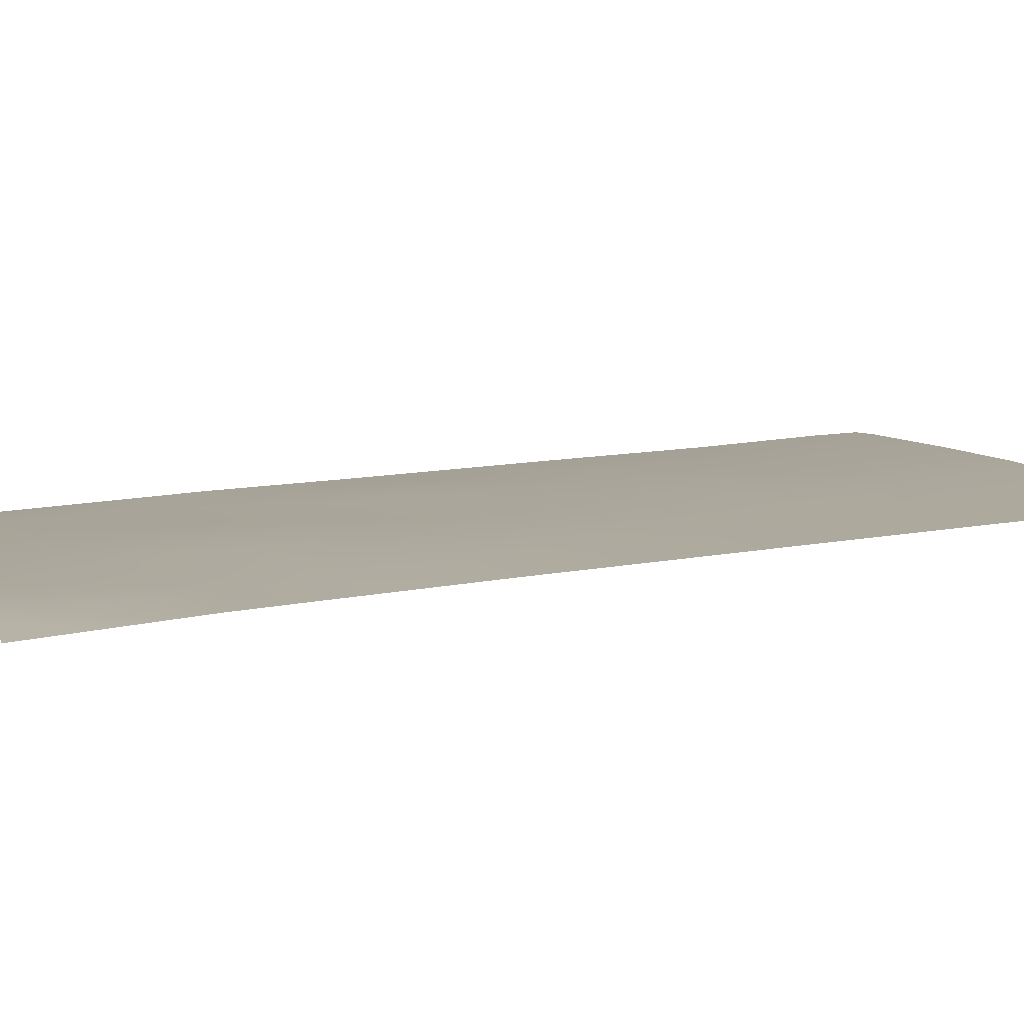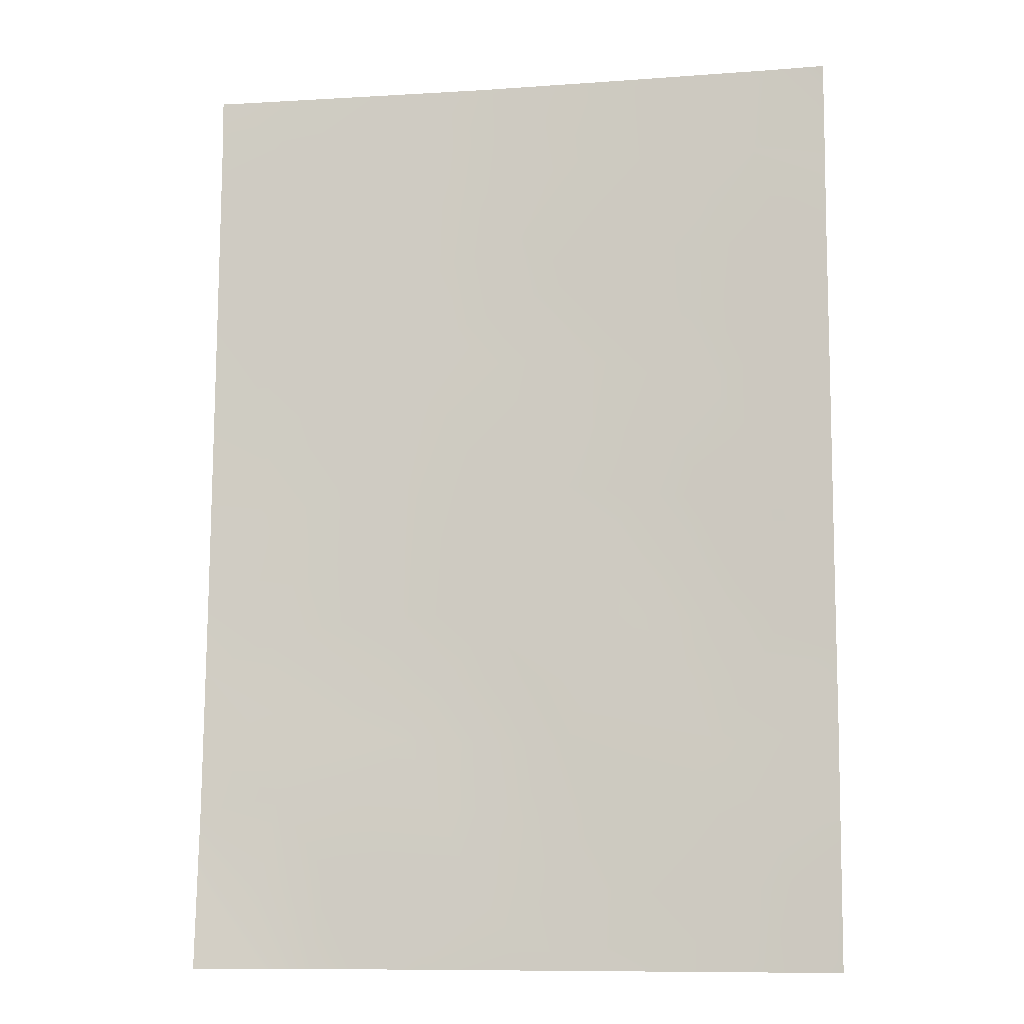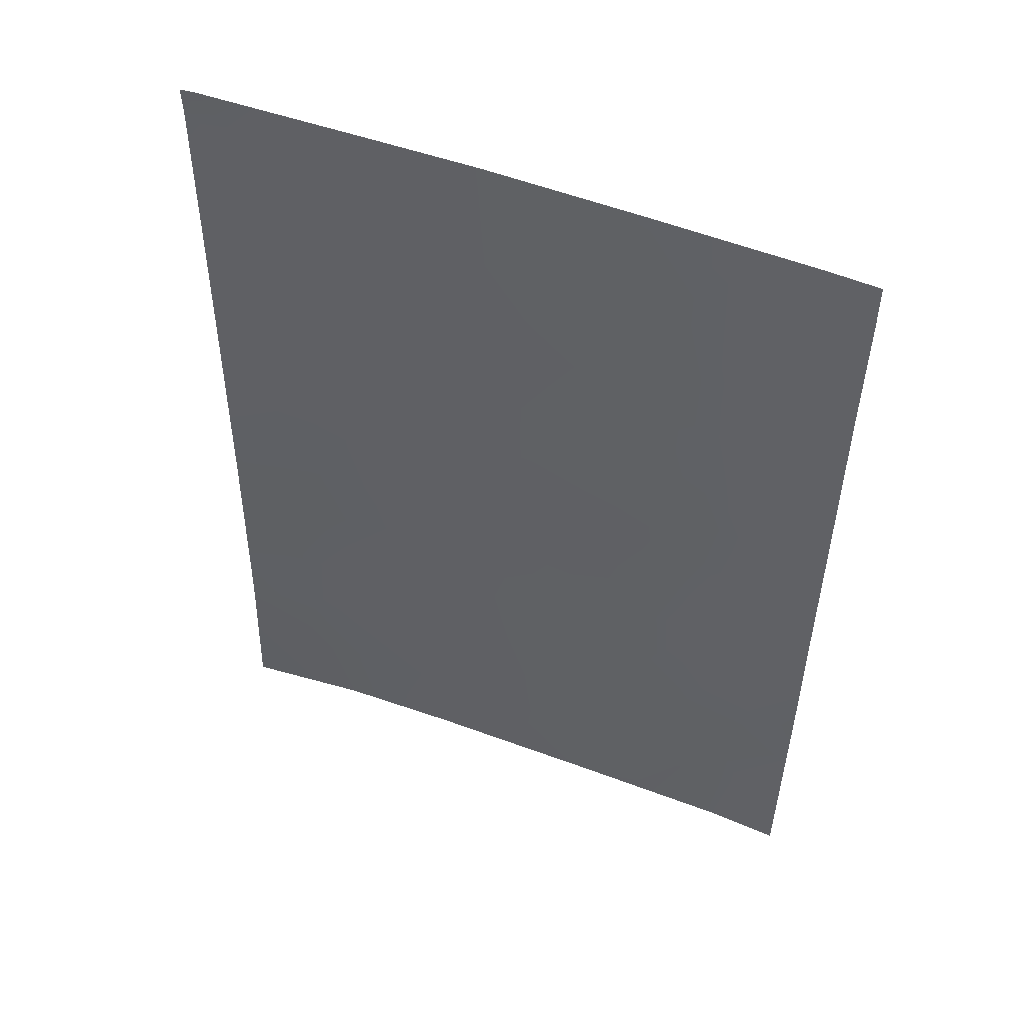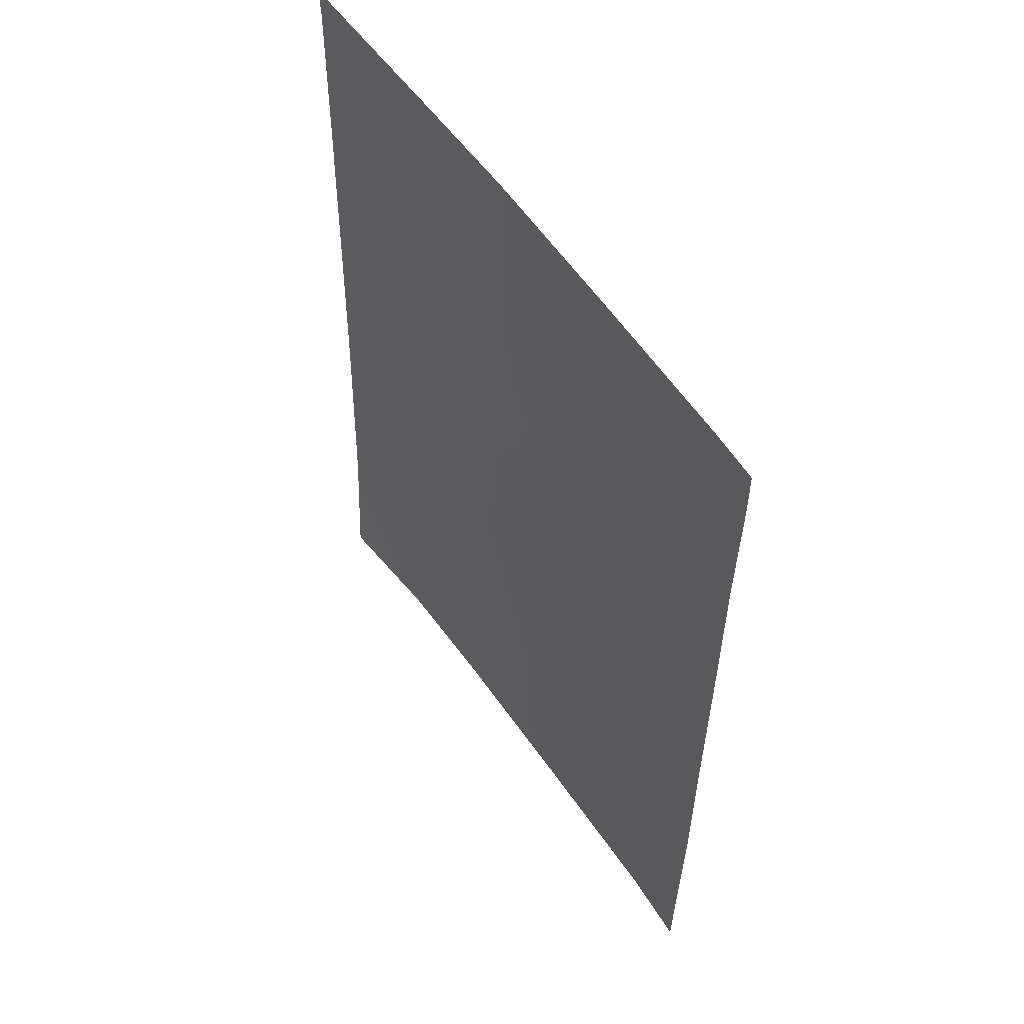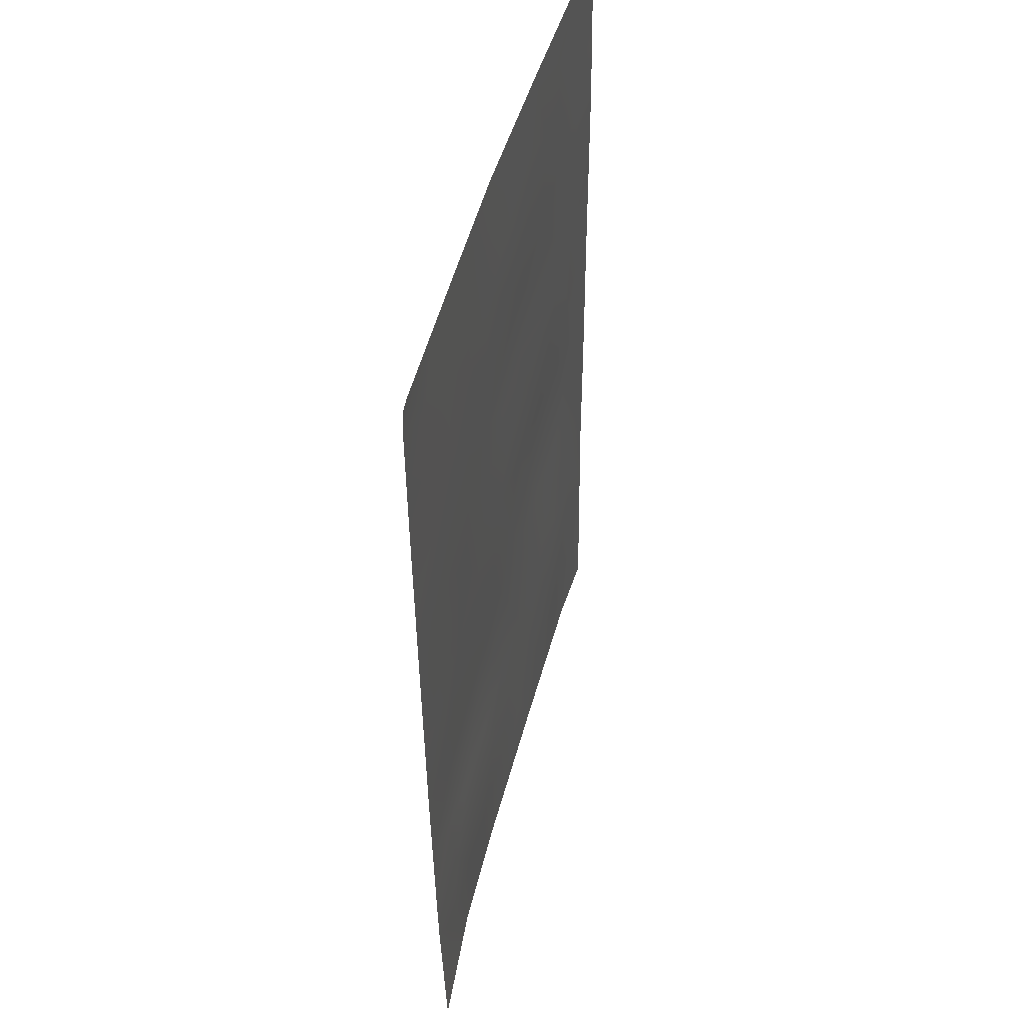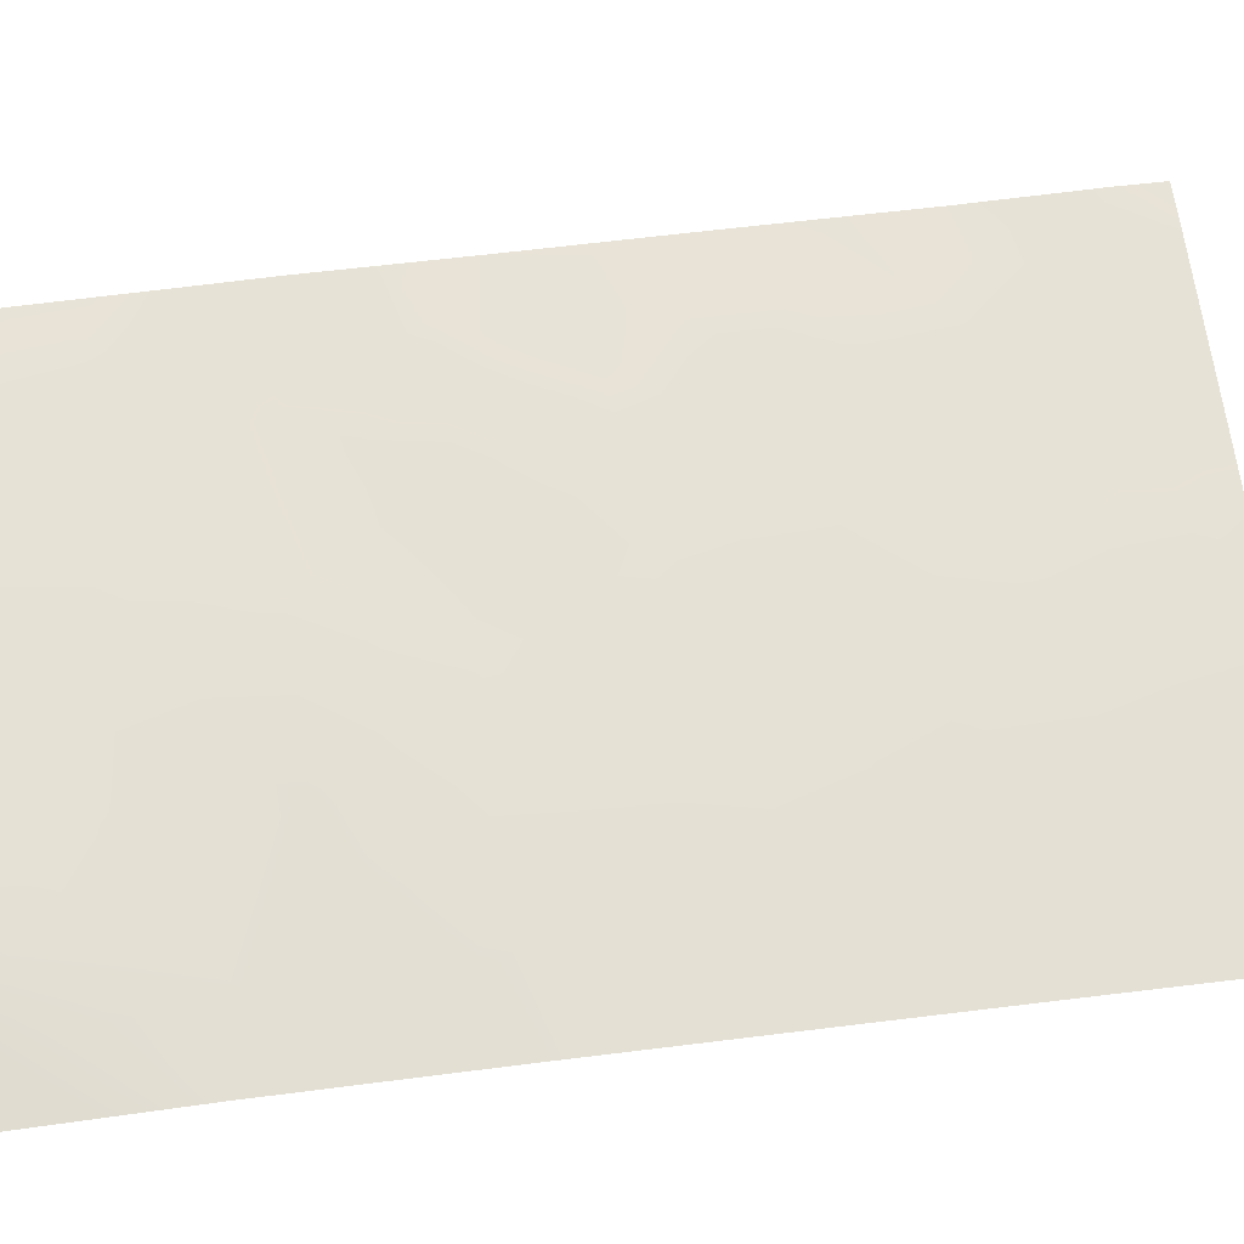
<metadata>
{"format":"obj","ext":"obj","renderer":"f3d","projection":"perspective","resolution":1024,"background":"white","views":[{"elev":19.4,"azim":-105.3,"up":"+Y"},{"elev":-9.6,"azim":-1.8,"up":"+Z"},{"elev":52.9,"azim":10.2,"up":"+Z"},{"elev":56.9,"azim":44.1,"up":"+Z"},{"elev":48.3,"azim":-87.1,"up":"+Z"},{"elev":74.9,"azim":-96.3,"up":"+Y"}]}
</metadata>
<code>
v 7.185 51.16 -38
v 7.384 51.14 -38
v 7.191 51.17 -38.38
v 12.32 50.07 -50
v 15.41 49.4 -47.73
v 8.607 50.79 -50
v 10.13 50.52 -50
v 9.248 50.68 -47.88
v 7.166 51.13 -42.5
v 7.148 51.1 -45
v 10.46 50.51 -46.21
v 7.181 51.16 -40.2
v 10.73 50.4 -48.86
v 15.41 49.41 -44.96
v 15.41 49.41 -46.94
v 8.688 50.84 -46.16
v 15.42 49.43 -42.57
v 10.35 50.54 -42.57
v 12.47 50.1 -42.88
v 7.126 51.06 -47.18
v 10.82 50.49 -38.74
v 14.82 49.6 -38
v 15.43 49.45 -38.6
v 15.43 49.45 -38
v 7.117 51.04 -47.96
v 7.075 50.97 -50
v 15.42 49.43 -40.27
v 12.78 50.07 -38
v 15.39 49.37 -50
v 14.46 49.62 -50
v 10.85 50.49 -38
v 12.34 50.15 -39.88
v 10.49 50.53 -40.5
v 14.38 49.66 -46.25
v 13.72 49.84 -41.37
v 9.376 50.77 -38
v 13.39 49.85 -48.06
v 11.33 50.31 -47.98
v 12.44 50.08 -46.27
v 8.724 50.85 -41.34
v 9.414 50.71 -44.56
v 13.41 49.91 -44.62
v 11.41 50.32 -44.47
v 14.48 49.65 -43.08
v 9.369 50.65 -50
v 9.364 50.65 -49.54
v 7.157 51.11 -43.75
v 7.843 50.99 -43.96
v 7.927 50.99 -43.11
v 7.186 51.16 -39.29
v 8.026 51 -39.74
v 11.22 50.29 -50
v 11.24 50.29 -49.55
v 7.137 51.08 -46.09
v 7.989 50.94 -46.63
v 8.036 50.95 -45.66
v 9.925 50.66 -38.87
v 7.933 50.91 -48.94
v 7.096 51.01 -48.98
v 7.841 50.88 -50
v 8.38 50.96 -38
v 7.957 51.03 -38.73
v 14.76 49.59 -39.99
v 15.43 49.44 -39.43
v 14.5 49.66 -39.13
v 13.82 49.83 -38.6
v 13.8 49.84 -38
v 8.148 50.87 -47.77
v 8.842 50.75 -48.84
v 15.4 49.39 -48.86
v 14.84 49.53 -48.92
v 14.38 49.63 -47.96
v 13.9 49.74 -49
v 10.11 50.63 -38
v 15.42 49.42 -43.76
v 14.72 49.59 -44.09
v 9.004 50.78 -45.43
v 8.366 50.89 -44.73
v 13.96 49.78 -40.23
v 13.21 49.96 -39.23
v 13.04 49.99 -40.55
v 12.15 50.19 -40.79
v 12.8 50.04 -41.36
v 14.82 49.55 -47
v 13.88 49.75 -47.13
v 12.52 50.12 -38.98
v 7.173 51.14 -41.35
v 7.966 51 -40.81
v 11.82 50.28 -38
v 11.74 50.29 -38.5
v 11.59 50.31 -39.32
v 8.899 50.77 -46.94
v 12.91 49.97 -47.16
v 11.91 50.19 -47.12
v 12.37 50.07 -48.04
v 9.492 50.71 -41.89
v 10.39 50.55 -41.48
v 9.59 50.7 -40.88
v 10.65 50.51 -39.59
v 11.41 50.34 -40.18
v 15.41 49.41 -45.95
v 14.72 49.58 -45.5
v 15.42 49.43 -41.42
v 14.64 49.62 -40.88
v 14.59 49.63 -41.95
v 8.816 50.82 -43.79
v 9.866 50.63 -43.61
v 9.229 50.75 -42.85
v 12.42 50.11 -44.53
v 12.92 50.01 -43.76
v 11.92 50.21 -43.65
v 8.807 50.85 -40.29
v 9.658 50.7 -39.79
v 13.06 49.98 -42.15
v 12.04 50.21 -41.84
v 8.623 50.87 -42.23
v 11.1 50.4 -41.94
v 11.45 50.31 -42.74
v 12.86 49.96 -49.01
v 13.39 49.84 -50
v 11.81 50.19 -48.91
v 13.41 49.87 -46.28
v 11.45 50.3 -46.23
v 10.89 50.41 -47.08
v 11.26 50.38 -41.09
v 10.41 50.52 -44.47
v 10.89 50.43 -43.56
v 11.94 50.2 -45.37
v 10.94 50.41 -45.34
v 10.28 50.49 -47.93
v 9.869 50.59 -47.03
v 9.502 50.69 -46.19
v 9.966 50.61 -45.36
v 13.43 49.89 -43.02
v 13.87 49.8 -42.32
v 14.36 49.68 -44.75
v 13.88 49.79 -45.47
v 12.93 50 -45.42
v 13.88 49.8 -43.89
v 9.767 50.58 -48.85
v 8.887 50.85 -39.1
v 7.912 51 -42.08
f 2 1 3
f 6 45 46
f 50 51 62
f 52 4 53
f 54 55 56
f 22 23 24
f 58 59 60
f 36 61 141
f 58 69 68
f 70 5 71
f 72 73 71
f 74 36 57
f 75 44 76
f 56 77 78
f 79 80 81
f 82 83 81
f 72 84 85
f 87 142 88
f 28 89 90
f 91 86 90
f 68 92 55
f 93 94 95
f 96 97 98
f 99 100 91
f 34 101 102
f 103 104 105
f 63 79 104
f 106 107 108
f 109 110 111
f 51 88 112
f 99 57 113
f 69 46 140
f 114 83 115
f 116 108 96
f 117 118 115
f 119 120 73
f 48 78 106
f 121 13 53
f 119 95 121
f 85 122 93
f 94 123 124
f 117 125 97
f 126 127 107
f 125 82 100
f 123 128 129
f 13 130 140
f 124 131 130
f 112 98 113
f 77 132 133
f 131 132 92
f 134 135 114
f 102 136 137
f 129 126 133
f 111 118 127
f 109 128 138
f 138 122 137
f 76 139 136
f 110 139 134
f 44 105 135
f 45 7 46
f 9 47 49
f 47 10 48
f 3 50 62
f 50 12 51
f 62 51 141
f 7 53 13
f 53 7 52
f 10 54 56
f 54 20 55
f 56 55 16
f 36 141 57
f 6 58 60
f 58 25 59
f 60 59 26
f 62 61 2
f 2 3 62
f 63 27 64
f 65 64 23
f 23 22 65
f 28 66 67
f 20 25 68
f 25 58 68
f 58 6 69
f 68 69 8
f 29 71 30
f 71 29 70
f 5 72 71
f 72 37 73
f 71 73 30
f 31 74 21
f 57 21 74
f 14 75 76
f 75 17 44
f 10 56 78
f 56 16 77
f 78 77 41
f 35 79 81
f 79 65 66
f 81 80 32
f 32 82 81
f 82 115 83
f 81 83 35
f 37 72 85
f 72 5 84
f 85 84 34
f 79 66 80
f 66 28 80
f 80 86 32
f 12 87 88
f 87 9 142
f 88 142 40
f 89 31 90
f 21 90 31
f 21 91 90
f 91 32 86
f 90 86 28
f 20 68 55
f 68 8 92
f 55 92 16
f 37 93 95
f 93 39 94
f 95 94 38
f 40 96 98
f 96 18 97
f 98 97 33
f 21 99 91
f 99 33 100
f 91 100 32
f 34 84 101
f 102 101 14
f 17 103 105
f 103 27 104
f 105 104 35
f 27 63 104
f 63 65 79
f 104 79 35
f 106 41 107
f 108 107 18
f 43 109 111
f 109 42 110
f 111 110 19
f 51 12 88
f 112 88 40
f 33 99 113
f 99 21 57
f 8 69 140
f 69 6 46
f 19 114 115
f 114 35 83
f 40 116 96
f 96 108 18
f 117 18 118
f 115 118 19
f 37 119 73
f 119 4 120
f 73 120 30
f 49 48 106
f 48 10 78
f 106 78 41
f 15 84 5
f 84 15 101
f 40 142 116
f 4 121 53
f 121 38 13
f 4 119 121
f 119 37 95
f 121 95 38
f 37 85 93
f 85 34 122
f 93 122 39
f 38 94 124
f 94 39 123
f 124 123 11
f 18 117 97
f 117 115 125
f 97 125 33
f 41 126 107
f 126 43 127
f 107 127 18
f 33 125 100
f 125 115 82
f 100 82 32
f 11 123 129
f 123 39 128
f 129 128 43
f 13 38 130
f 140 130 8
f 38 124 130
f 124 11 131
f 130 131 8
f 112 40 98
f 113 98 33
f 41 77 133
f 77 16 132
f 133 132 11
f 8 131 92
f 131 11 132
f 92 132 16
f 19 134 114
f 134 44 135
f 114 135 35
f 34 102 137
f 102 14 136
f 137 136 42
f 11 129 133
f 129 43 126
f 133 126 41
f 43 111 127
f 111 19 118
f 127 118 18
f 42 109 138
f 109 43 128
f 138 128 39
f 42 138 137
f 138 39 122
f 137 122 34
f 14 76 136
f 76 44 139
f 136 139 42
f 19 110 134
f 110 42 139
f 134 139 44
f 44 17 105
f 135 105 35
f 65 63 64
f 116 142 49
f 13 140 7
f 140 46 7
f 141 61 62
f 141 51 112
f 113 57 141
f 113 141 112
f 66 65 22
f 67 66 22
f 49 106 108
f 116 49 108
f 49 47 48
f 80 28 86
f 142 9 49

</code>
